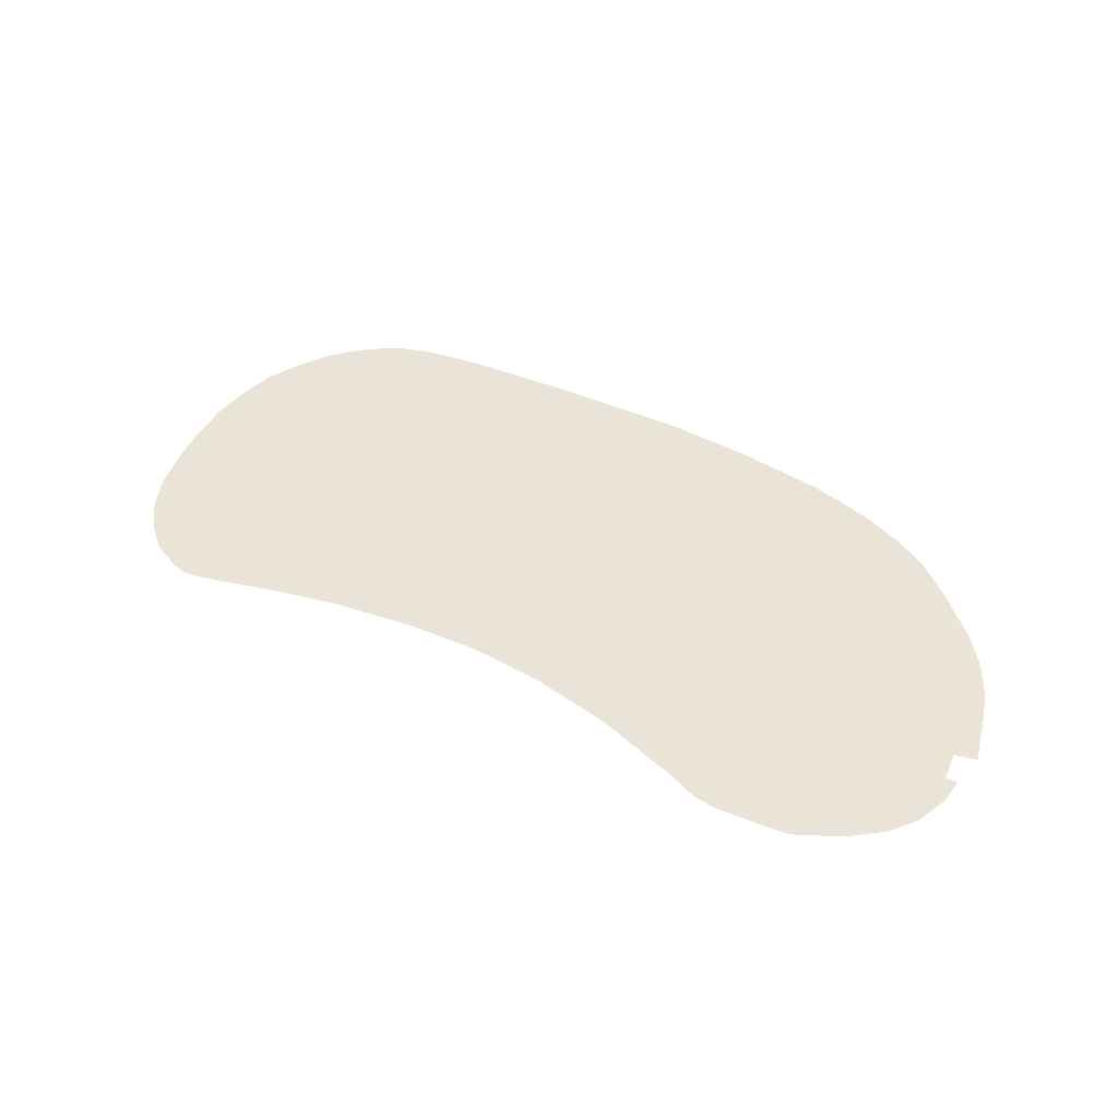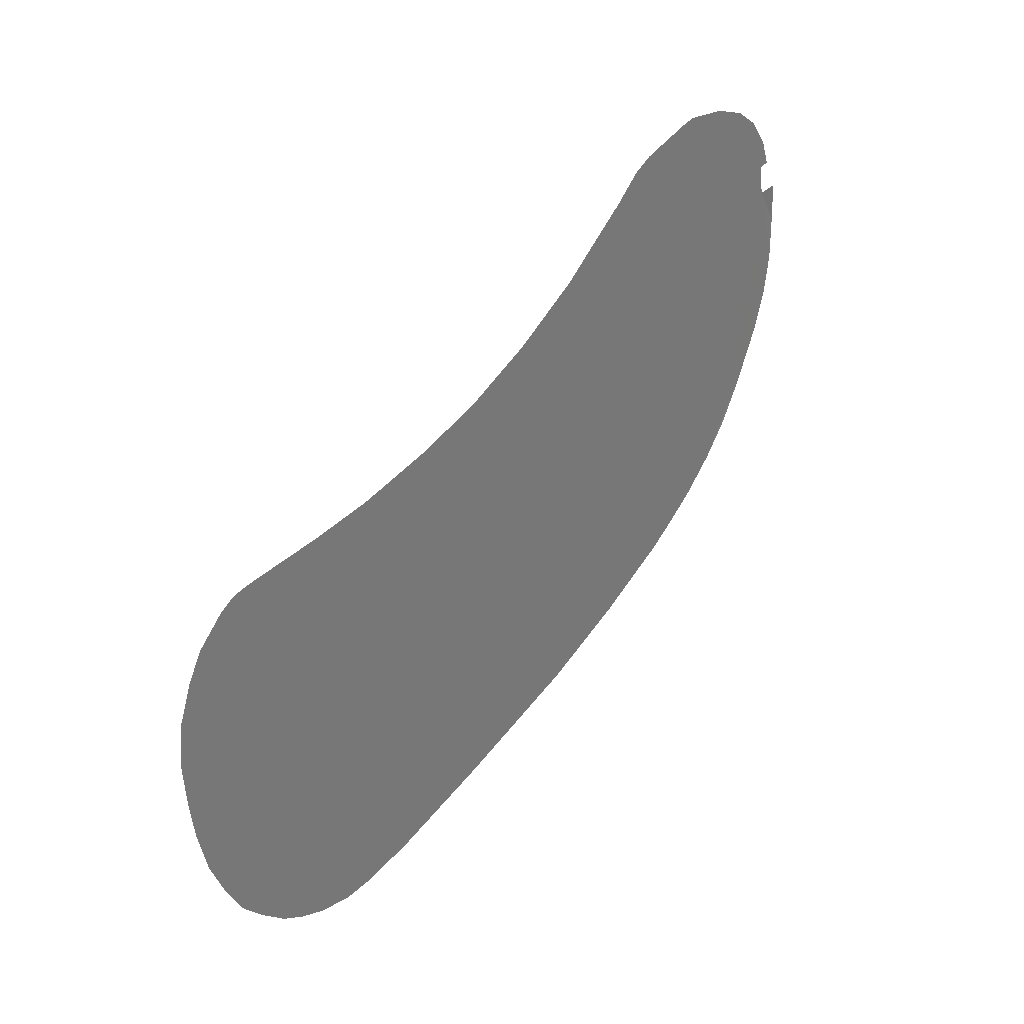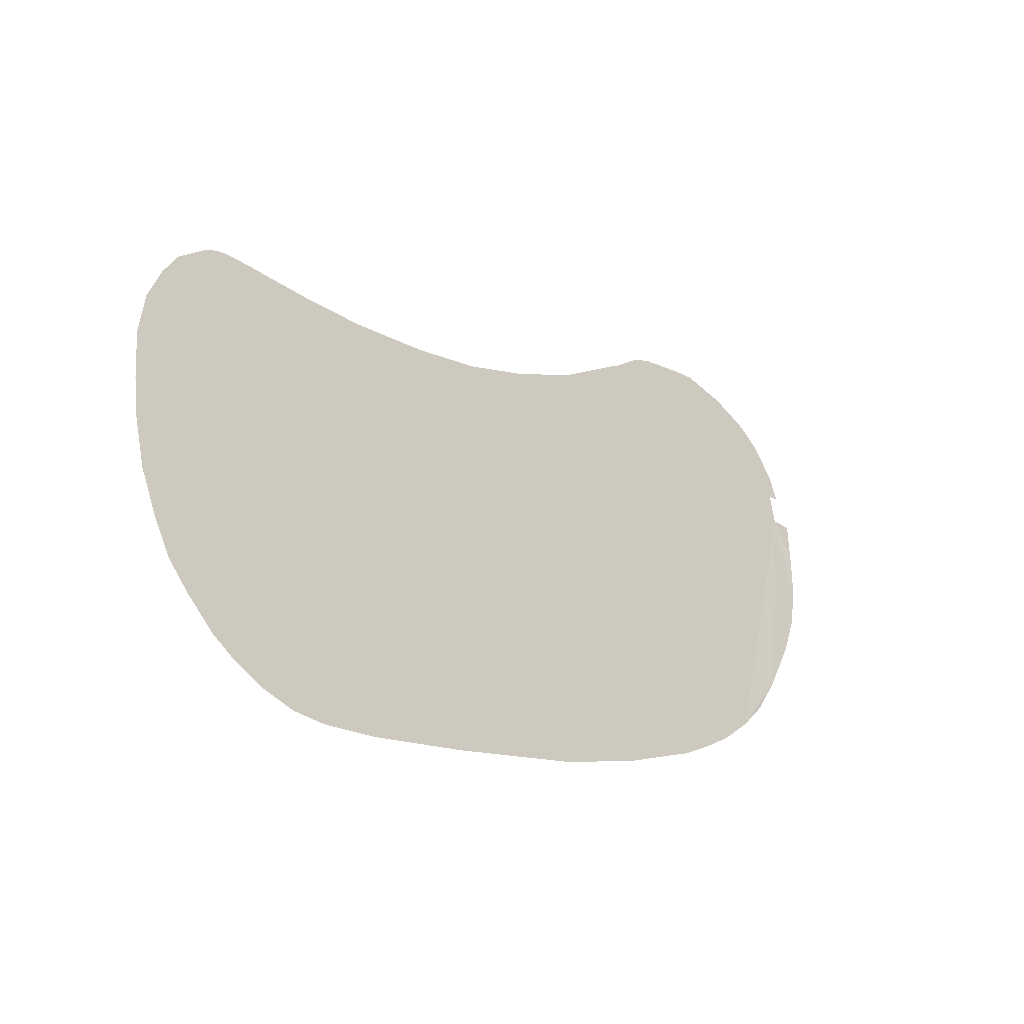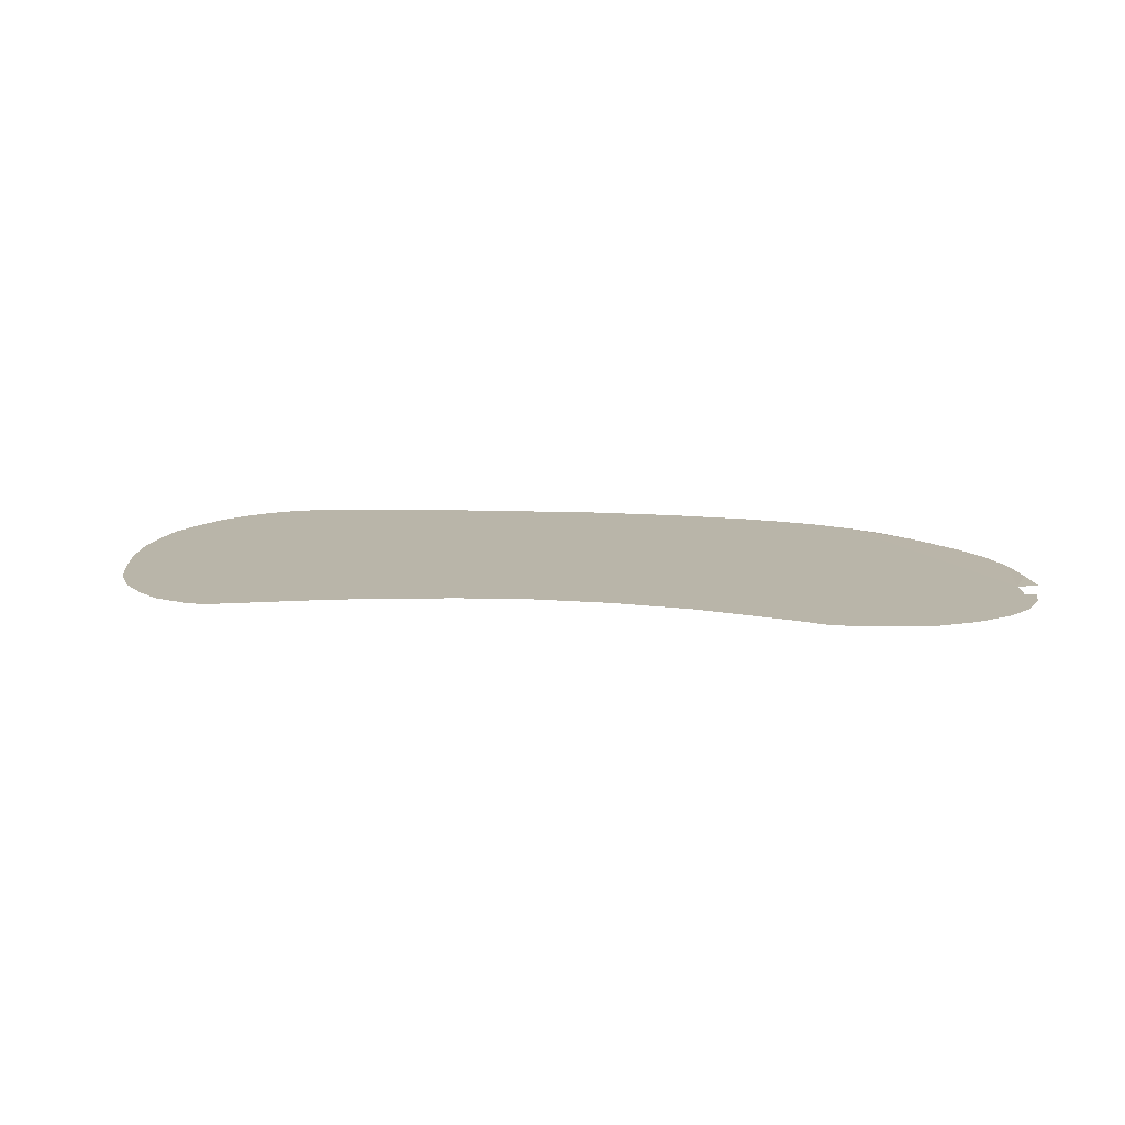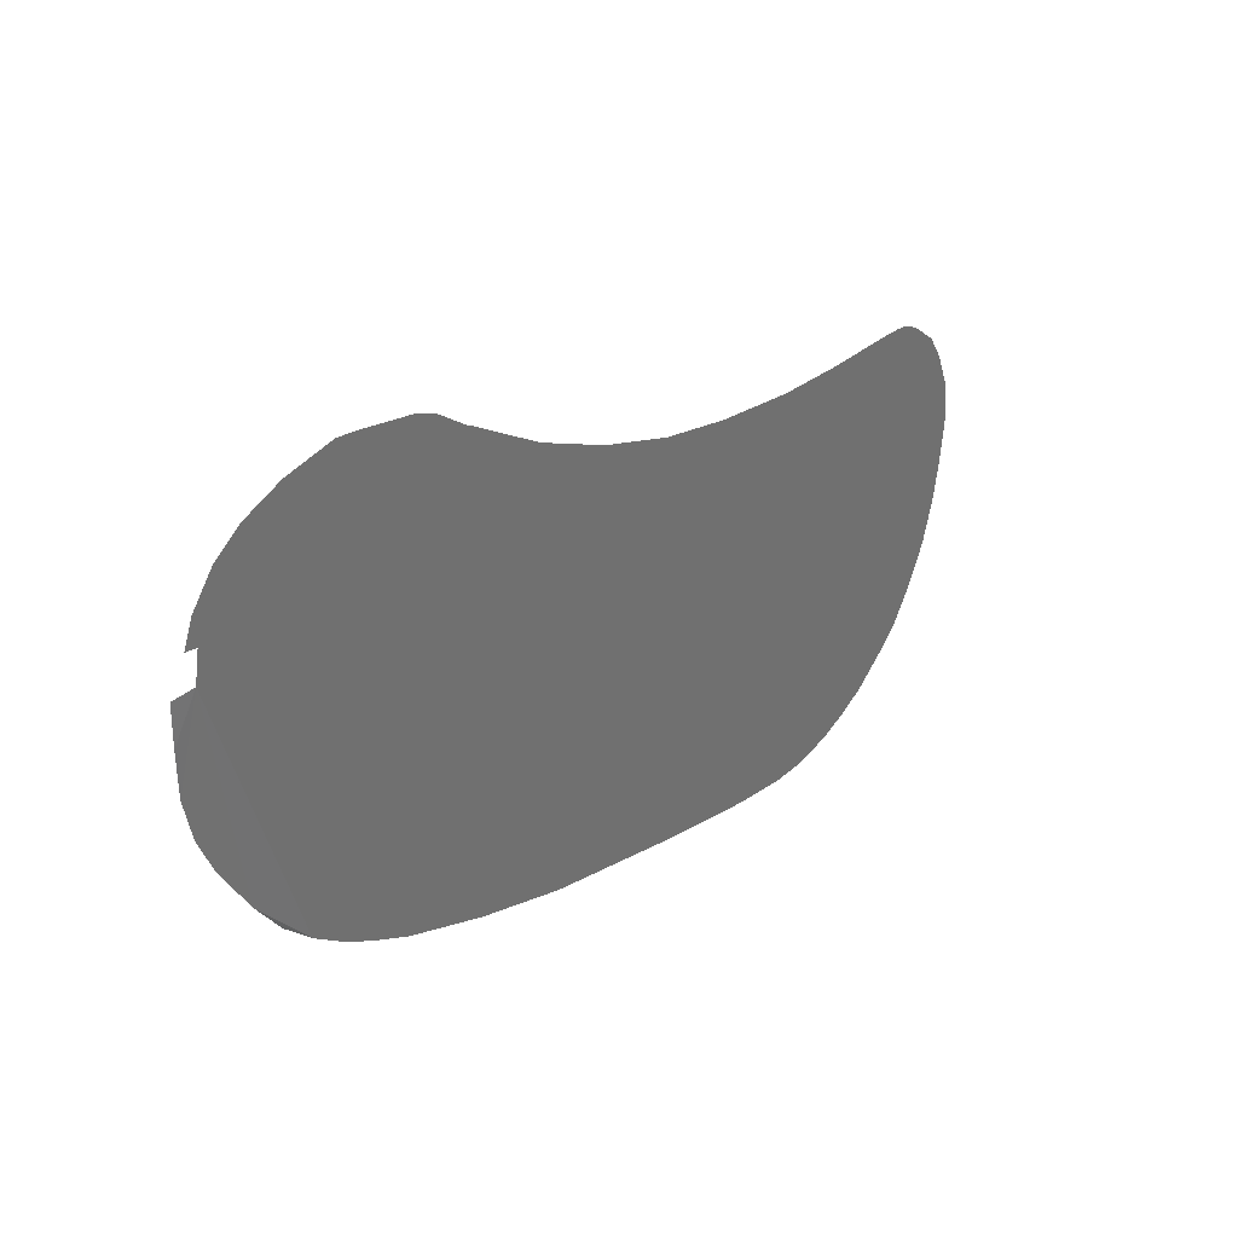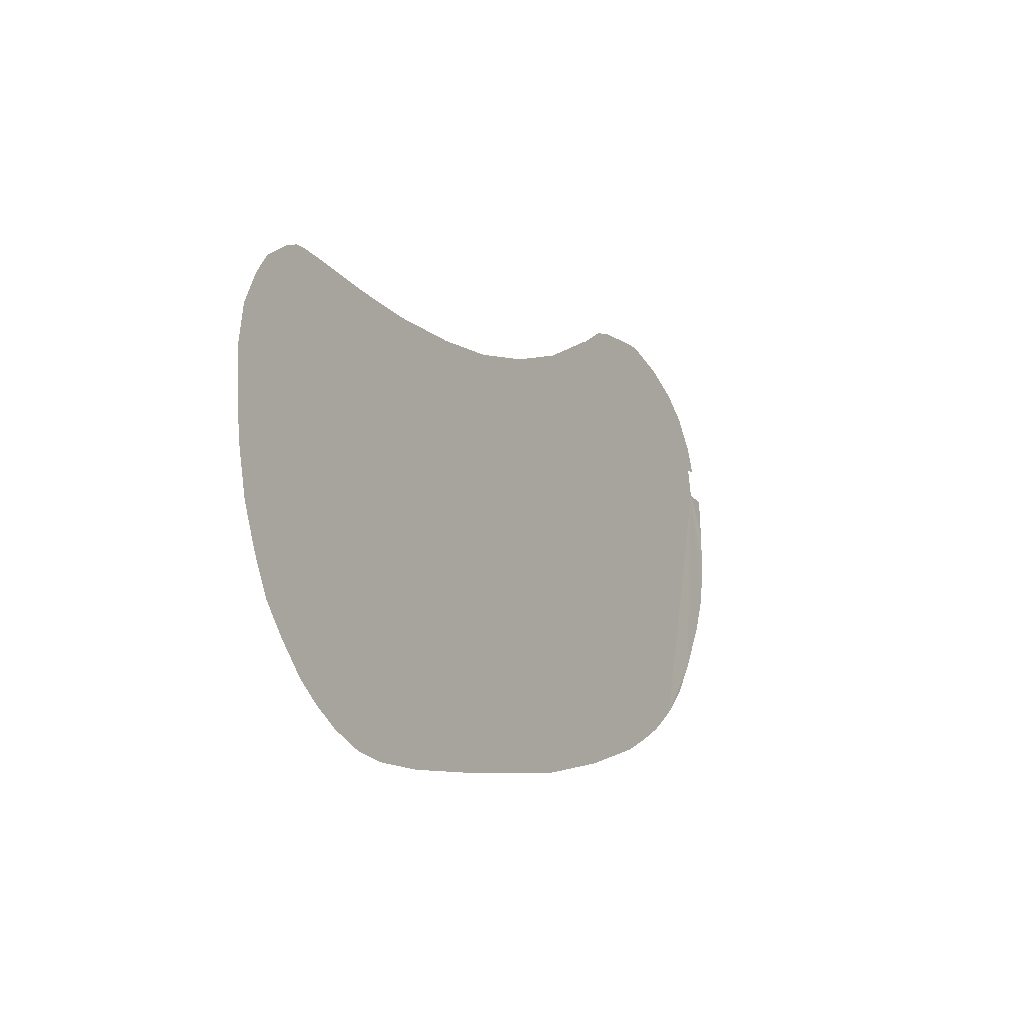
<metadata>
{"format":"obj","ext":"obj","renderer":"f3d","projection":"perspective","resolution":1024,"background":"white","views":[{"elev":43.4,"azim":12.3,"up":"+Y"},{"elev":32.5,"azim":-51.8,"up":"+Z"},{"elev":-33.1,"azim":-45.6,"up":"+Z"},{"elev":13.4,"azim":-10.8,"up":"+Y"},{"elev":37.2,"azim":131.3,"up":"+Z"},{"elev":-24.0,"azim":-60.8,"up":"+Z"}]}
</metadata>
<code>
v -65.98 3.58 910.2
v -69.58 3.58 880.4
v -70.48 3.58 891.6
v -69.28 3.58 901.8
v -65.98 3.58 910.2
v -70.48 3.58 891.6
v -65.98 3.58 910.2
v -62.38 3.58 916.3
v -69.58 3.58 880.4
v -62.38 3.58 916.3
v -68.28 3.58 871.4
v -69.58 3.58 880.4
v -62.38 3.58 916.3
v -55.98 3.58 921.9
v -68.28 3.58 871.4
v -55.98 3.58 921.9
v -65.58 3.58 860.6
v -68.28 3.58 871.4
v -65.58 3.58 860.6
v -55.98 3.58 921.9
v -52.58 3.58 923.8
v -52.58 3.58 923.8
v -61.58 3.58 851.3
v -65.58 3.58 860.6
v -52.58 3.58 923.8
v -56.98 3.58 843
v -61.58 3.58 851.3
v -52.58 3.58 923.8
v -49.68 3.58 924.4
v -56.98 3.58 843
v -49.68 3.58 924.4
v -53.78 3.58 839.5
v -56.98 3.58 843
v -49.68 3.58 924.4
v -44.68 3.58 924.7
v -53.78 3.58 839.5
v -44.68 3.58 924.7
v -51.68 3.58 837.2
v -53.78 3.58 839.5
v -44.68 3.58 924.7
v -27.08 3.58 925.3
v -51.68 3.58 837.2
v -27.08 3.58 925.3
v -44.78 3.58 830.9
v -51.68 3.58 837.2
v -11.58 3.58 926.5
v -44.78 3.58 830.9
v -27.08 3.58 925.3
v -11.58 3.58 926.5
v -38.98 3.58 827.3
v -44.78 3.58 830.9
v -38.98 3.58 827.3
v -11.58 3.58 926.5
v -1.777 3.58 824.2
v 23.72 3.58 830.3
v -1.777 3.58 824.2
v -11.58 3.58 926.5
v -1.777 3.58 824.2
v -15.28 3.58 822.1
v -38.98 3.58 827.3
v -11.58 3.58 926.5
v 8.123 3.58 929.8
v 23.72 3.58 830.3
v -32.08 3.58 824.2
v -38.98 3.58 827.3
v -15.28 3.58 822.1
v 23.72 3.58 830.3
v 8.123 3.58 929.8
v 57.92 3.58 839.7
v -23.58 3.58 822.1
v -32.08 3.58 824.2
v -15.28 3.58 822.1
v 8.123 3.58 929.8
v 25.32 3.58 934.2
v 57.92 3.58 839.7
v 57.92 3.58 839.7
v 25.32 3.58 934.2
v 80.02 3.58 848
v 80.02 3.58 848
v 25.32 3.58 934.2
v 43.02 3.58 941.2
v 80.02 3.58 848
v 43.02 3.58 941.2
v 99.82 3.58 857.1
v 43.02 3.58 941.2
v 60.42 3.58 950.4
v 99.82 3.58 857.1
v 99.82 3.58 857.1
v 60.42 3.58 950.4
v 108 3.58 862
v 108 3.58 862
v 60.42 3.58 950.4
v 115.4 3.58 866.9
v 115.4 3.58 866.9
v 60.42 3.58 950.4
v 123.5 3.58 873.8
v 78.52 3.58 962.9
v 123.5 3.58 873.8
v 60.42 3.58 950.4
v 78.52 3.58 962.9
v 60.42 3.58 950.4
v 78.02 3.58 962.7
v 123.5 3.58 873.8
v 78.52 3.58 962.9
v 86.02 3.58 969
v 104.6 3.58 974.5
v 123.5 3.58 873.8
v 86.02 3.58 969
v 104.6 3.58 974.5
v 86.02 3.58 969
v 91.12 3.58 971.3
v 108.9 3.58 975.2
v 123.5 3.58 873.8
v 104.6 3.58 974.5
v 142.7 3.58 943.9
v 123.5 3.58 873.8
v 108.9 3.58 975.2
v 120.6 3.58 973.3
v 142.7 3.58 943.9
v 108.9 3.58 975.2
v 142.7 3.58 943.9
v 136.3 3.58 890.5
v 123.5 3.58 873.8
v 120.6 3.58 973.3
v 141.4 3.58 951.2
v 142.7 3.58 943.9
v 136.3 3.58 890.5
v 130.2 3.58 881.1
v 123.5 3.58 873.8
v 136.3 3.58 890.5
v 142.7 3.58 943.9
v 143.4 3.58 904
v 141.4 3.58 951.2
v 120.6 3.58 973.3
v 130 3.58 969.7
v 143.4 3.58 904
v 142.7 3.58 943.9
v 146.9 3.58 913.4
v 141.4 3.58 951.2
v 130 3.58 969.7
v 136.5 3.58 965
v 142.7 3.58 943.9
v 148.7 3.58 923.5
v 146.9 3.58 913.4
v 141.4 3.58 951.2
v 136.5 3.58 965
v 141.9 3.58 957.8
v 148.7 3.58 923.5
v 142.7 3.58 943.9
v 148.6 3.58 934.3
v 141.4 3.58 951.2
v 141.9 3.58 957.8
v 144.2 3.58 951.8
v 148.6 3.58 934.3
v 142.7 3.58 943.9
v 148.2 3.58 944.1
f 1 2 3
f 4 5 6
f 7 8 9
f 10 11 12
f 13 14 15
f 16 17 18
f 19 20 21
f 22 23 24
f 25 26 27
f 28 29 30
f 31 32 33
f 34 35 36
f 37 38 39
f 40 41 42
f 43 44 45
f 46 47 48
f 49 50 51
f 52 53 54
f 55 56 57
f 58 59 60
f 61 62 63
f 64 65 66
f 67 68 69
f 70 71 72
f 73 74 75
f 76 77 78
f 79 80 81
f 82 83 84
f 85 86 87
f 88 89 90
f 91 92 93
f 94 95 96
f 97 98 99
f 100 101 102
f 103 104 105
f 106 107 108
f 109 110 111
f 112 113 114
f 115 116 117
f 118 119 120
f 121 122 123
f 124 125 126
f 127 128 129
f 130 131 132
f 133 134 135
f 136 137 138
f 139 140 141
f 142 143 144
f 145 146 147
f 148 149 150
f 151 152 153
f 154 155 156

</code>
